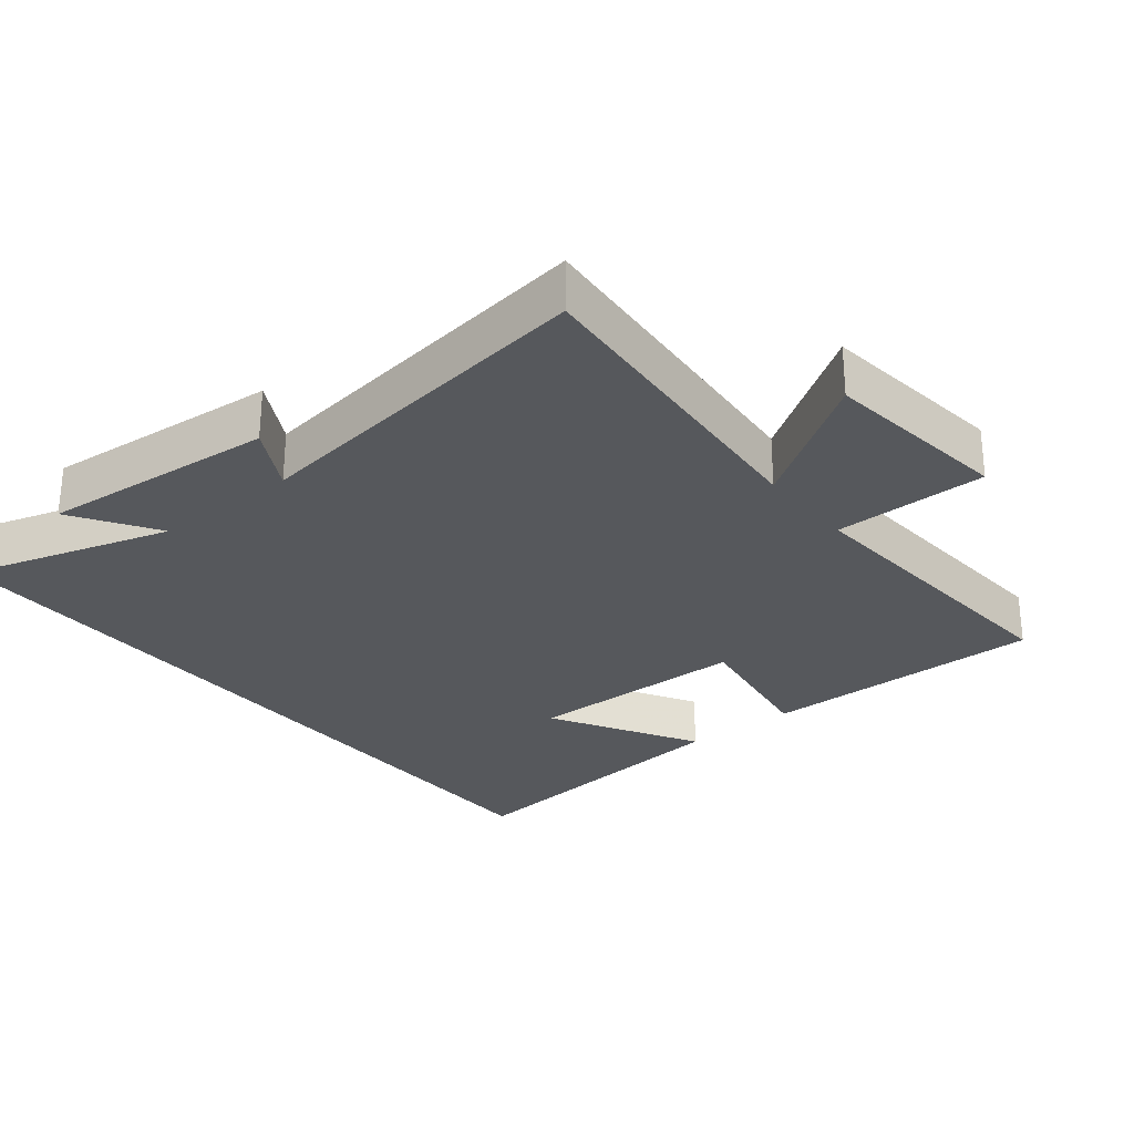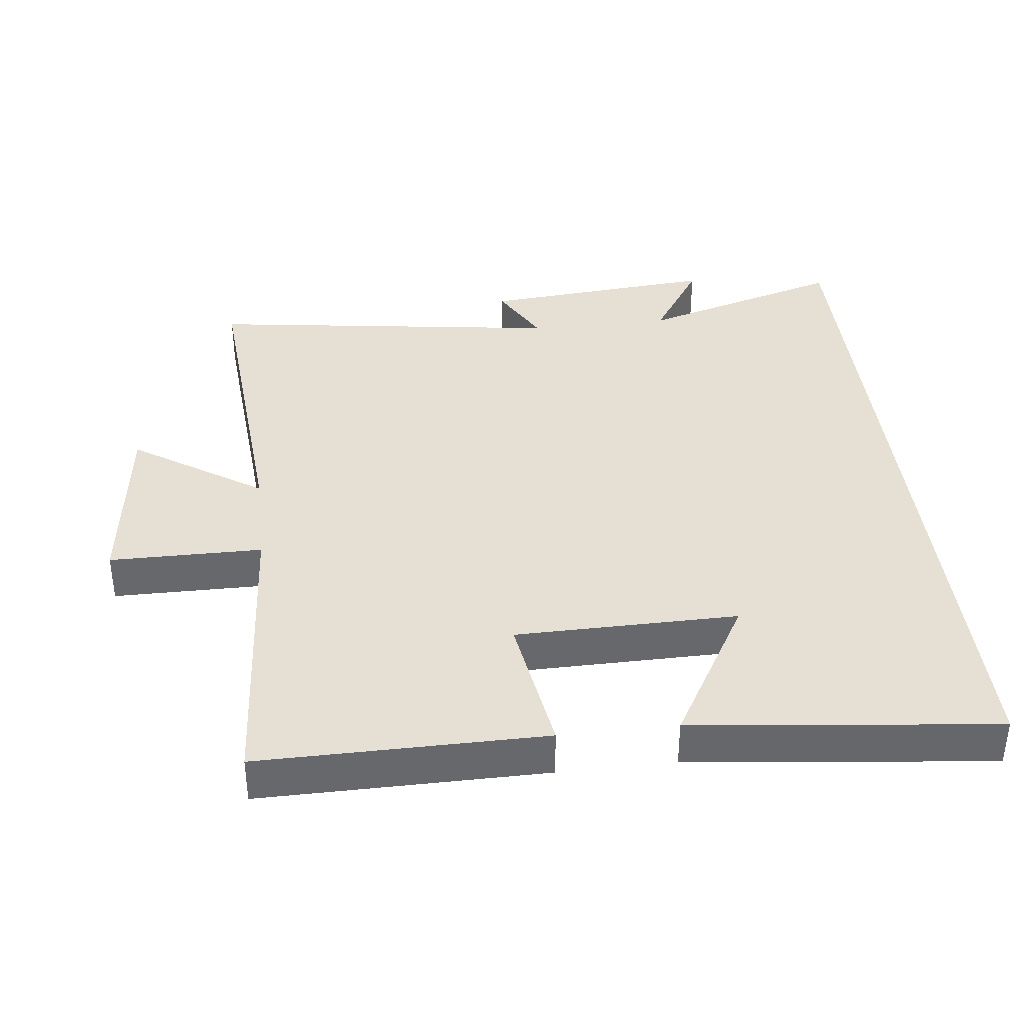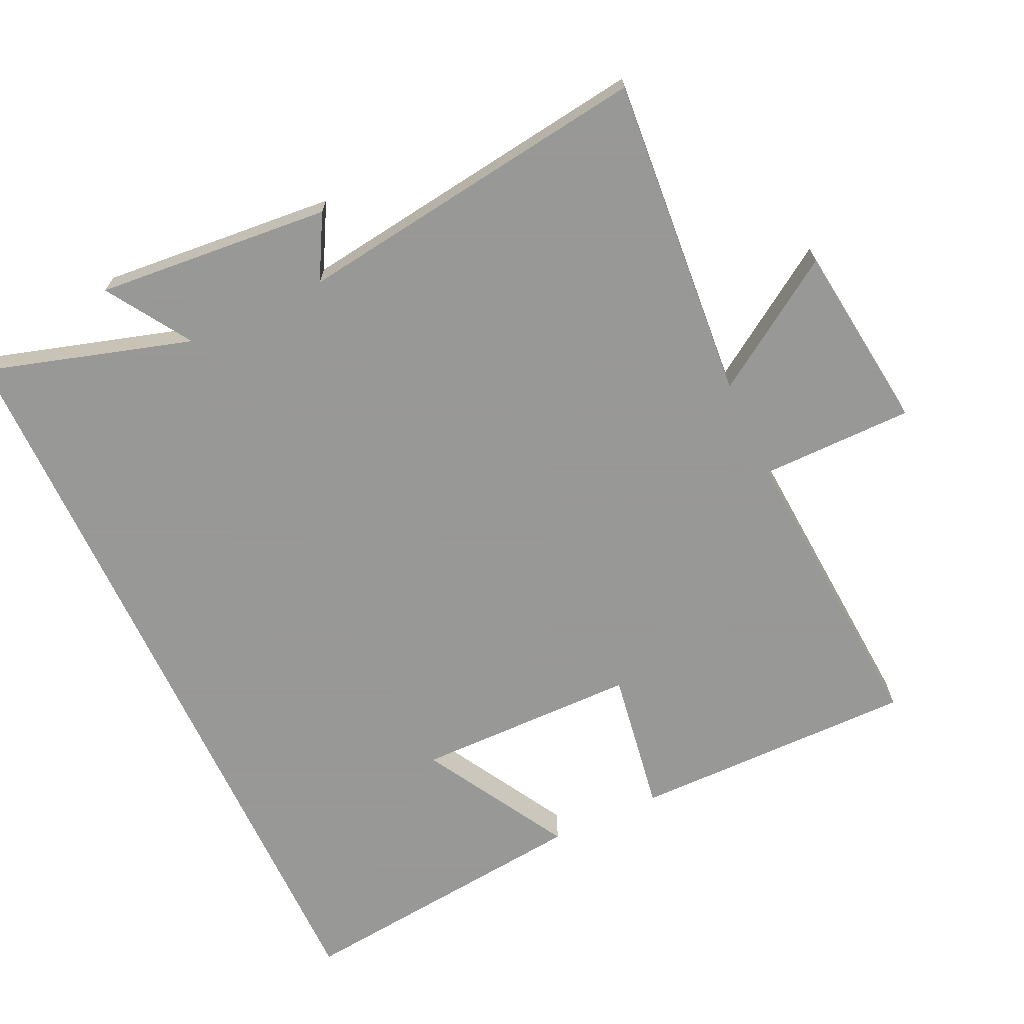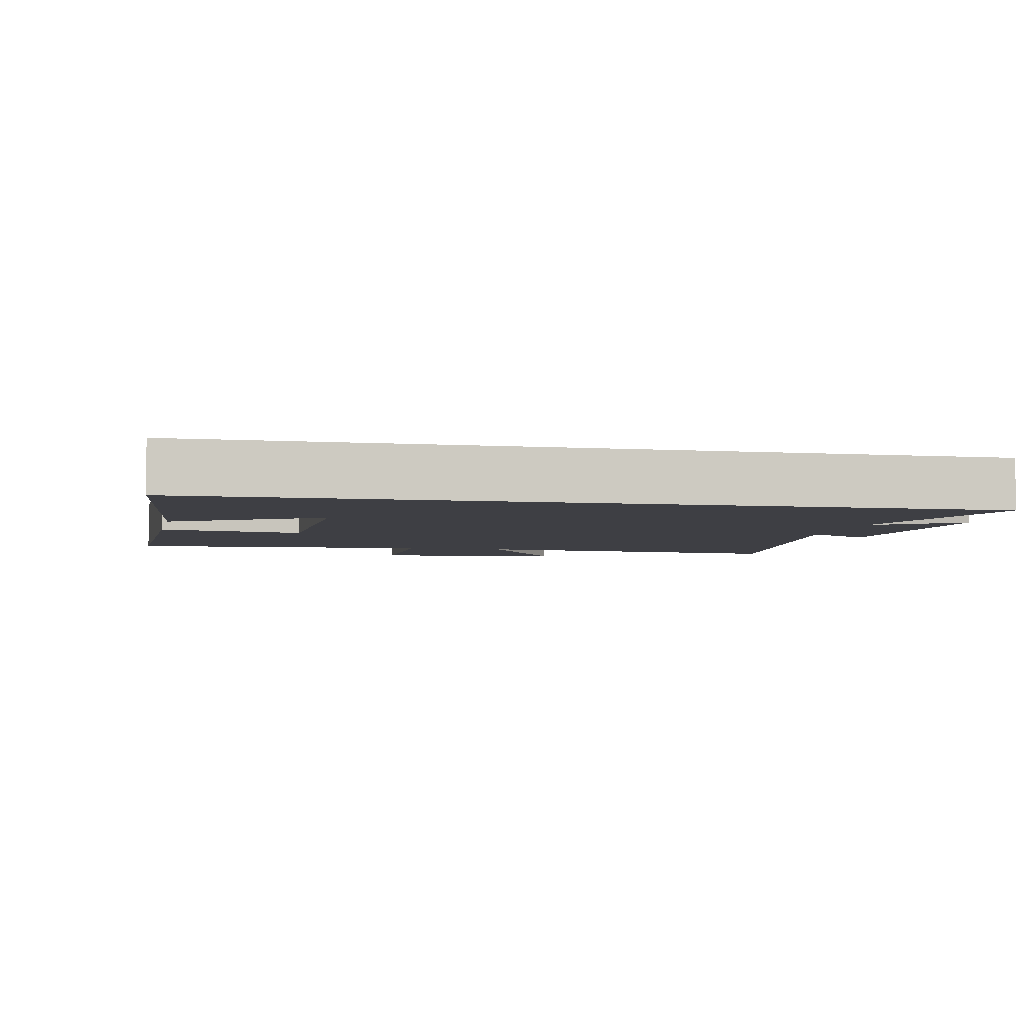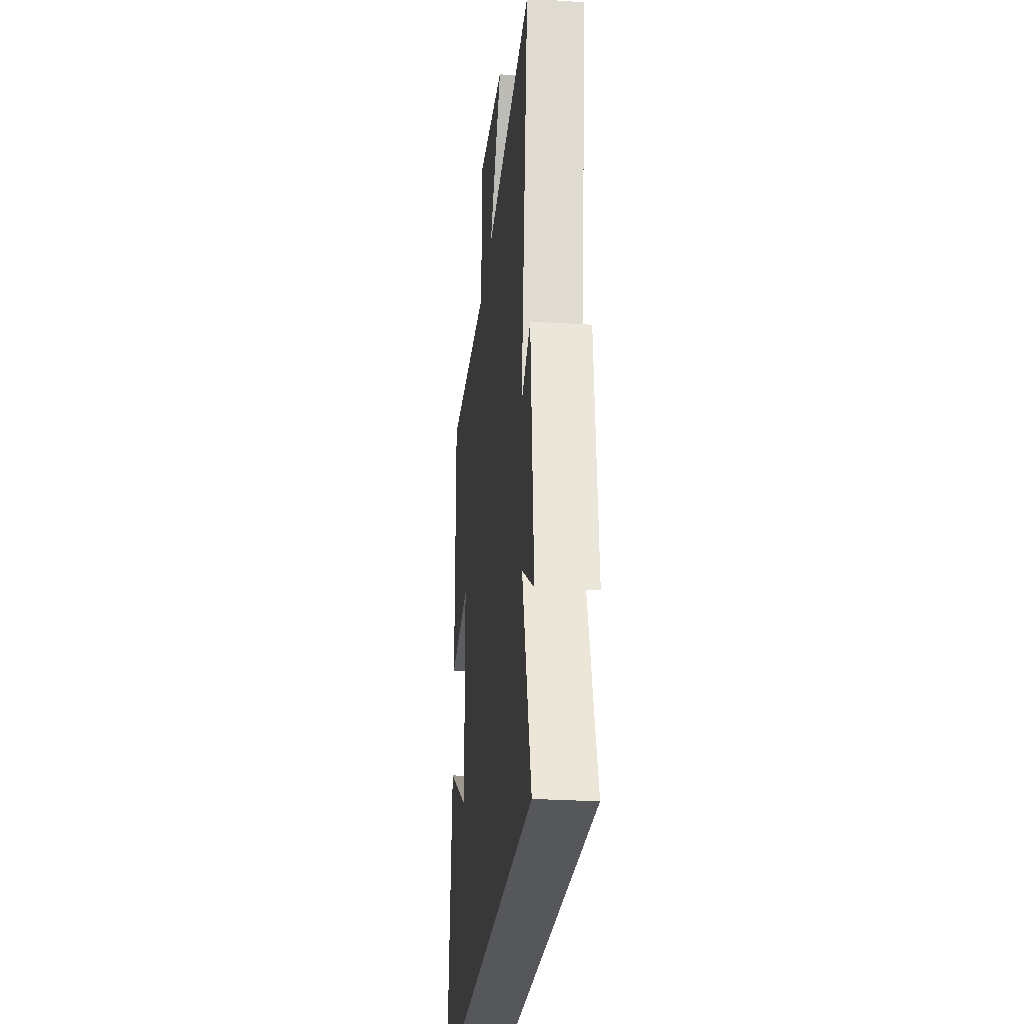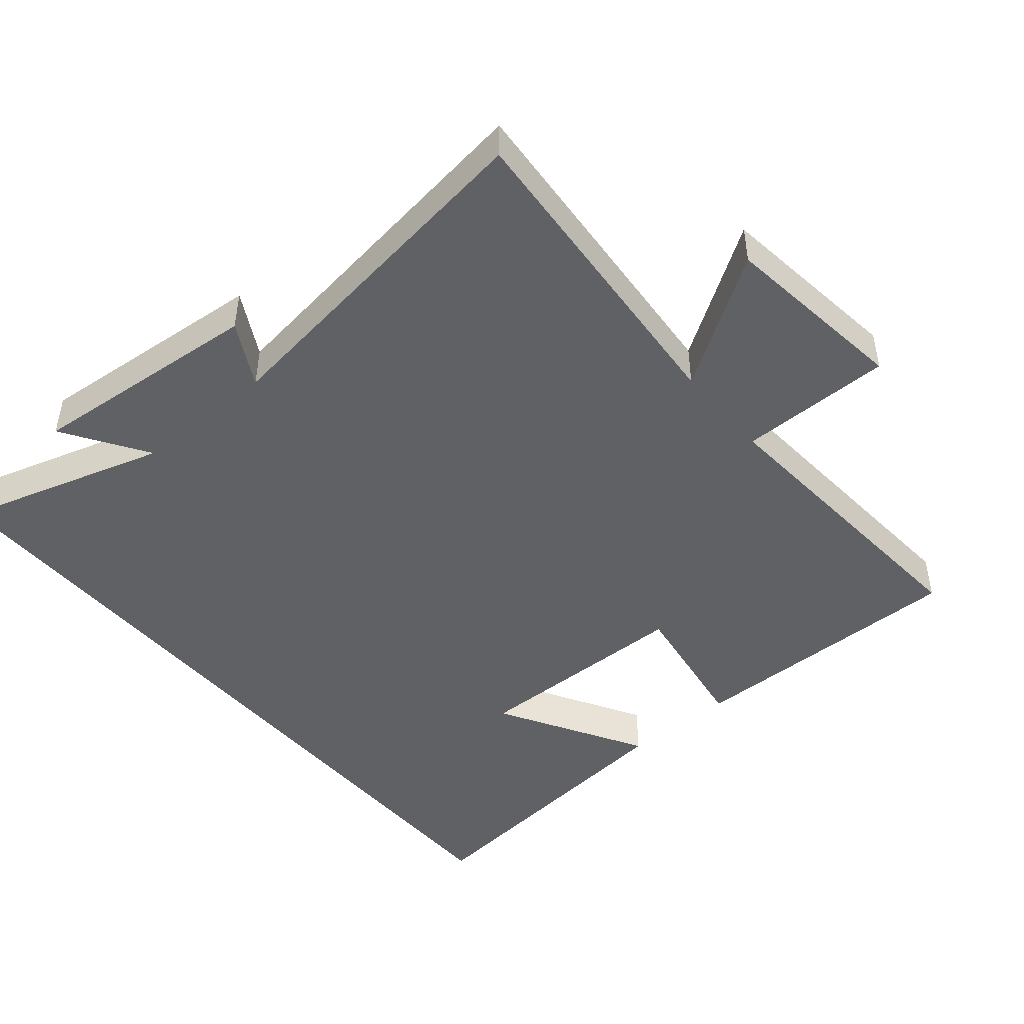
<metadata>
{"format":"obj","ext":"obj","renderer":"f3d","projection":"perspective","resolution":1024,"background":"white","views":[{"elev":-28.2,"azim":-51.3,"up":"+Y"},{"elev":37.9,"azim":83.5,"up":"+Y"},{"elev":-68.4,"azim":-65.0,"up":"+Y"},{"elev":-4.4,"azim":167.9,"up":"+Y"},{"elev":-27.2,"azim":-95.7,"up":"+Z"},{"elev":-46.5,"azim":-50.0,"up":"+Y"}]}
</metadata>
<code>
v -0.59 0.07 -0.5
v -0.5 0.07 -0.199
v -0.623 0.07 -0.278
v -0.593 0.07 0.066
v -0.5 0.07 0.015
v -0.572 0.07 0.538
v -0.096 0.07 0.5
v -0.221 0.07 0.69
v 0.055 0.07 0.724
v 0.056 0.07 0.5
v 0.503 0.07 0.531
v 0.5 0.07 0.114
v 0.29 0.07 0.147
v 0.286 0.07 -0.179
v 0.5 0.07 -0.056
v 0.548 0.07 -0.5
v -0.59 0 -0.5
v -0.5 0 -0.199
v -0.623 0 -0.278
v -0.593 0 0.066
v -0.5 0 0.015
v -0.572 0 0.538
v -0.096 0 0.5
v -0.221 0 0.69
v 0.055 0 0.724
v 0.056 0 0.5
v 0.503 0 0.531
v 0.5 0 0.114
v 0.29 0 0.147
v 0.286 0 -0.179
v 0.5 0 -0.056
v 0.548 0 -0.5
f 14 15 16
f 14 16 1 2
f 13 14 2
f 10 11 12 13
f 10 13 2
f 7 8 9 10
f 7 10 2 3
f 5 6 7
f 5 7 3
f 3 4 5
f 32 31 30
f 18 17 32 30
f 18 30 29
f 29 28 27 26
f 18 29 26
f 26 25 24 23
f 19 18 26 23
f 23 22 21
f 19 23 21
f 21 20 19
f 1 17 18 2
f 2 18 19 3
f 3 19 20 4
f 4 20 21 5
f 5 21 22 6
f 6 22 23 7
f 7 23 24 8
f 8 24 25 9
f 9 25 26 10
f 10 26 27 11
f 11 27 28 12
f 12 28 29 13
f 13 29 30 14
f 14 30 31 15
f 15 31 32 16
f 16 32 17 1

</code>
